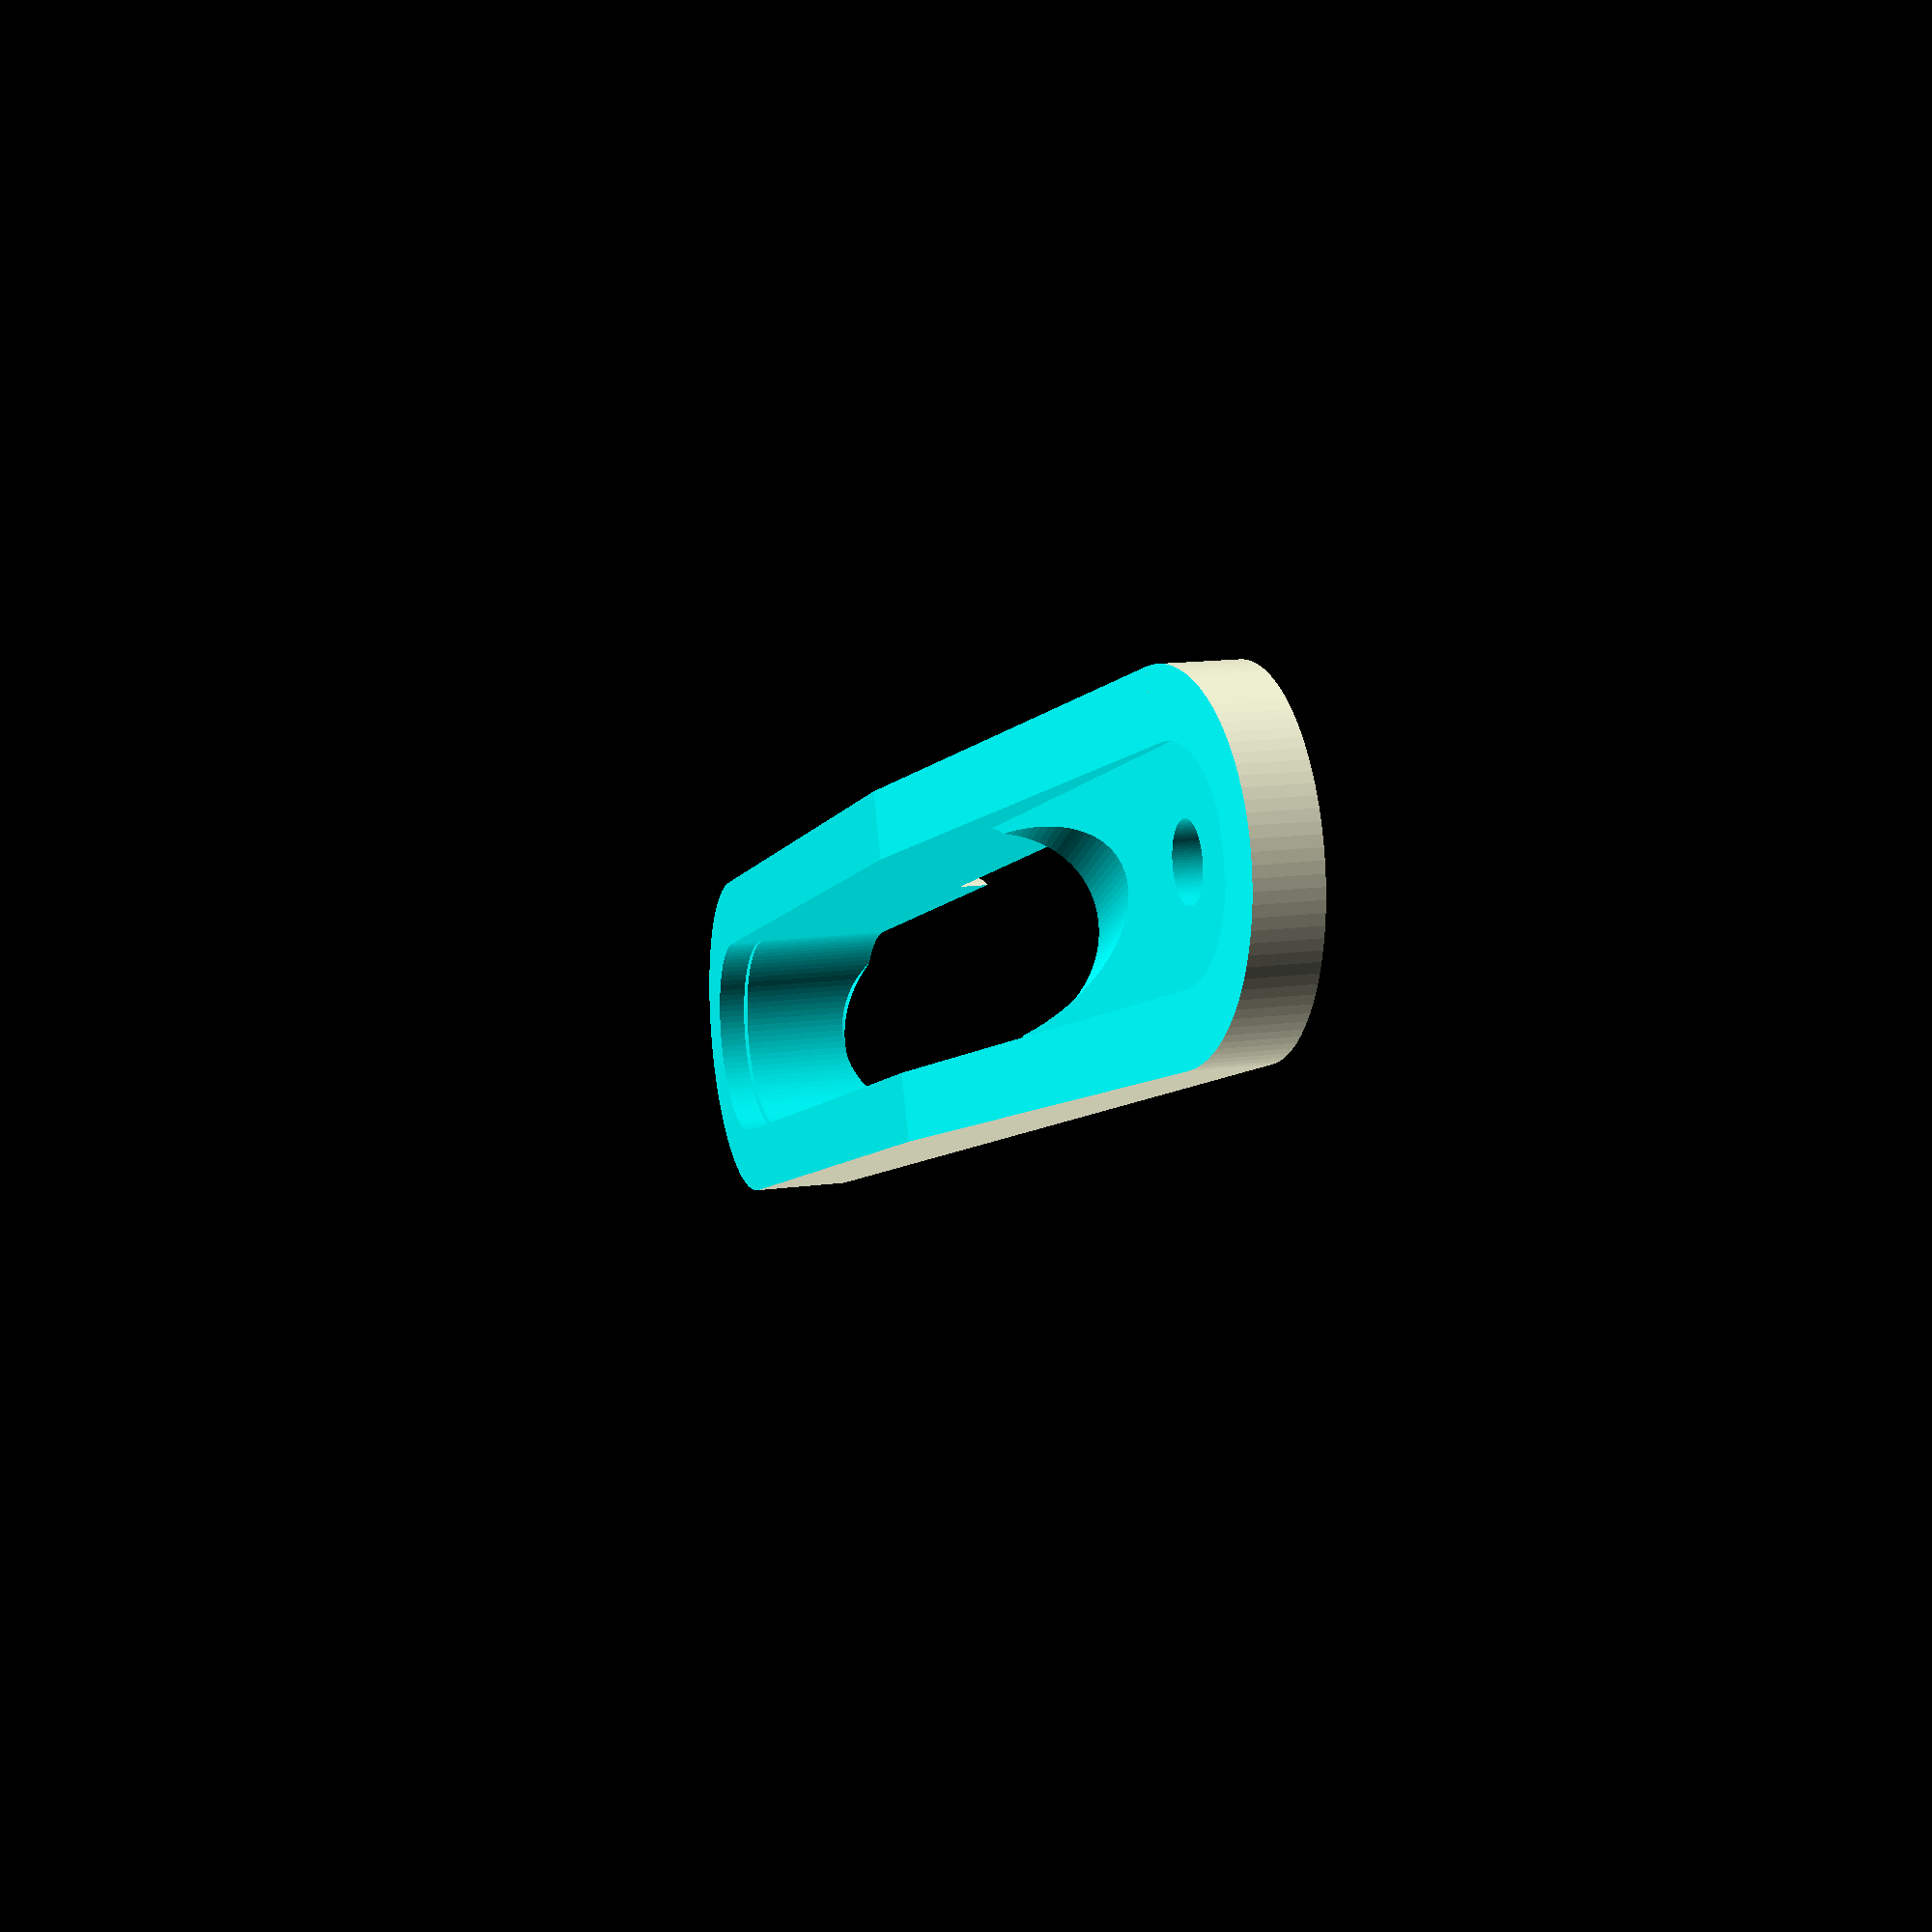
<openscad>
/*
 * Sortie de drisse (pour le mat d'Alain)
 *
 * Dimensions L: 115mm, l: 23mm, h: 10.4mm
 */
 
 // That one's reused several times
 module shape01(length, width, thickness) {
   blockLength = length - width;
   union() {
     // Main block
     rotate([0, 0, 0]) {
       translate([0, 0, 0]) {
         cube([width, blockLength, thickness], center=true);
       }
     }
     // Top, round
     rotate([0, 0, 0]) {
       translate([0, -(blockLength / 2), 0]) {
         cylinder(h=thickness, r=(width / 2), center=true, $fn=100);
       }
     }
     // Bottom, round
     rotate([0, 0, 0]) {
       translate([0, (blockLength / 2), 0]) {
         cylinder(h=thickness, r=(width / 2), center=true, $fn=100);
       }
     }
   }
}

// Let's go
difference() {
  union() {
    // color("blue") {
      shape01(115, 23, 11.8); // 10.4);
      rotate([0, 0, 0]) { 
        translate([0, -40, -6.90]) {
          shape01(50, 16.0, 2.0); // The one that goes inside the mast
        }
      }
    // }
  }
  rotate([0, 0, 0]) {
    translate([0, 0, 4]) {
      shape01(108, 14, 5);
    }
  }
  // The slopes
  // Up
  rotate([2, 0, 0]) {
    translate([0, -29.6, 10.25]) {
      cube([25, 60, 10], center=true);
    }
  }
  // Down
  rotate([-4, 0, 0]) {
    translate([0, 29.6, 10.25]) {
      cube([25, 60, 10], center=true);
    }
  }
  
  // The hole through it
  rotate([0, 0, 0]) {
    translate([0, -17, 0]) {
      shape01(72, 14, 16);
    }
  }
  
  // The rope going down
  translate([0, 0, -0.5]) {
    rotate([-77, 0, 0]) {
      cylinder(h=100, r=6.5, center=true, $fn=100);
    }
  }
  
  // The rope coming up
  translate([0, -16, -1.5]) {
    rotate([-73.2, 0, 0]) {
      cylinder(h=100, r=6.5, center=true, $fn=100);
    }
  }
  // Bottom difference
  translate([0, 42, -8]) {
    rotate([0, 0, 0]) {
      cube([30, 40, 10], center=true);
    }
  }
  
  // Bottom difference
  translate([0, 0, -4.5]) {
    rotate([0, 0, 0]) {
      difference() {
        shape01(120, 25, 3.0);
        shape01(108, 16, 3.0);
      }
    }
  }

  // The pop (screw) at the bottom
  translate([0, 48, 0]) {
    rotate([0, 0, 0]) {
      cylinder(h=30, r=2.5, center=true, $fn=100);
    }
  }
}


</openscad>
<views>
elev=346.6 azim=70.6 roll=72.4 proj=p view=wireframe
</views>
